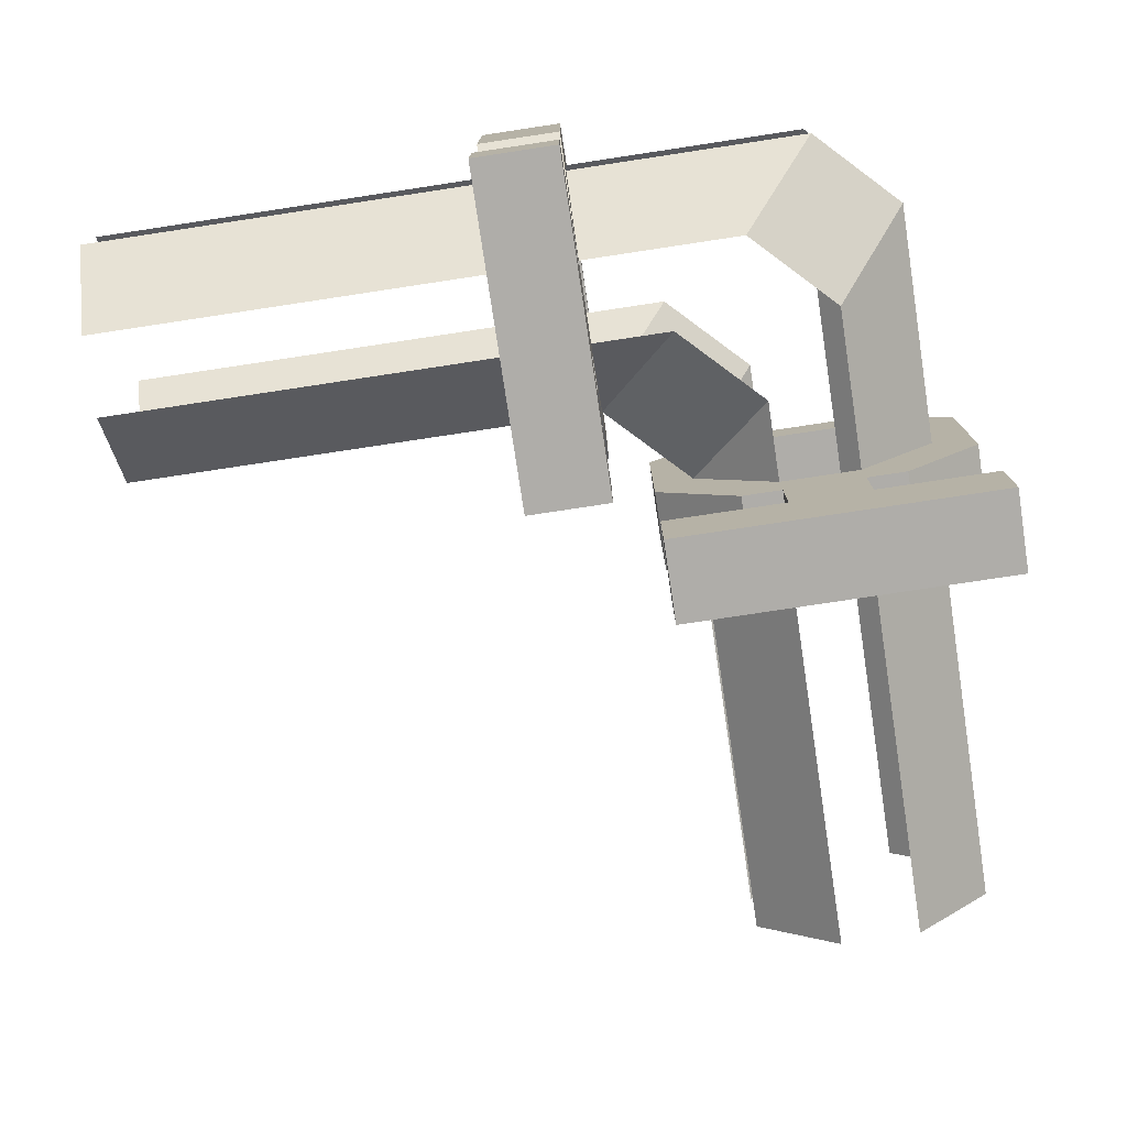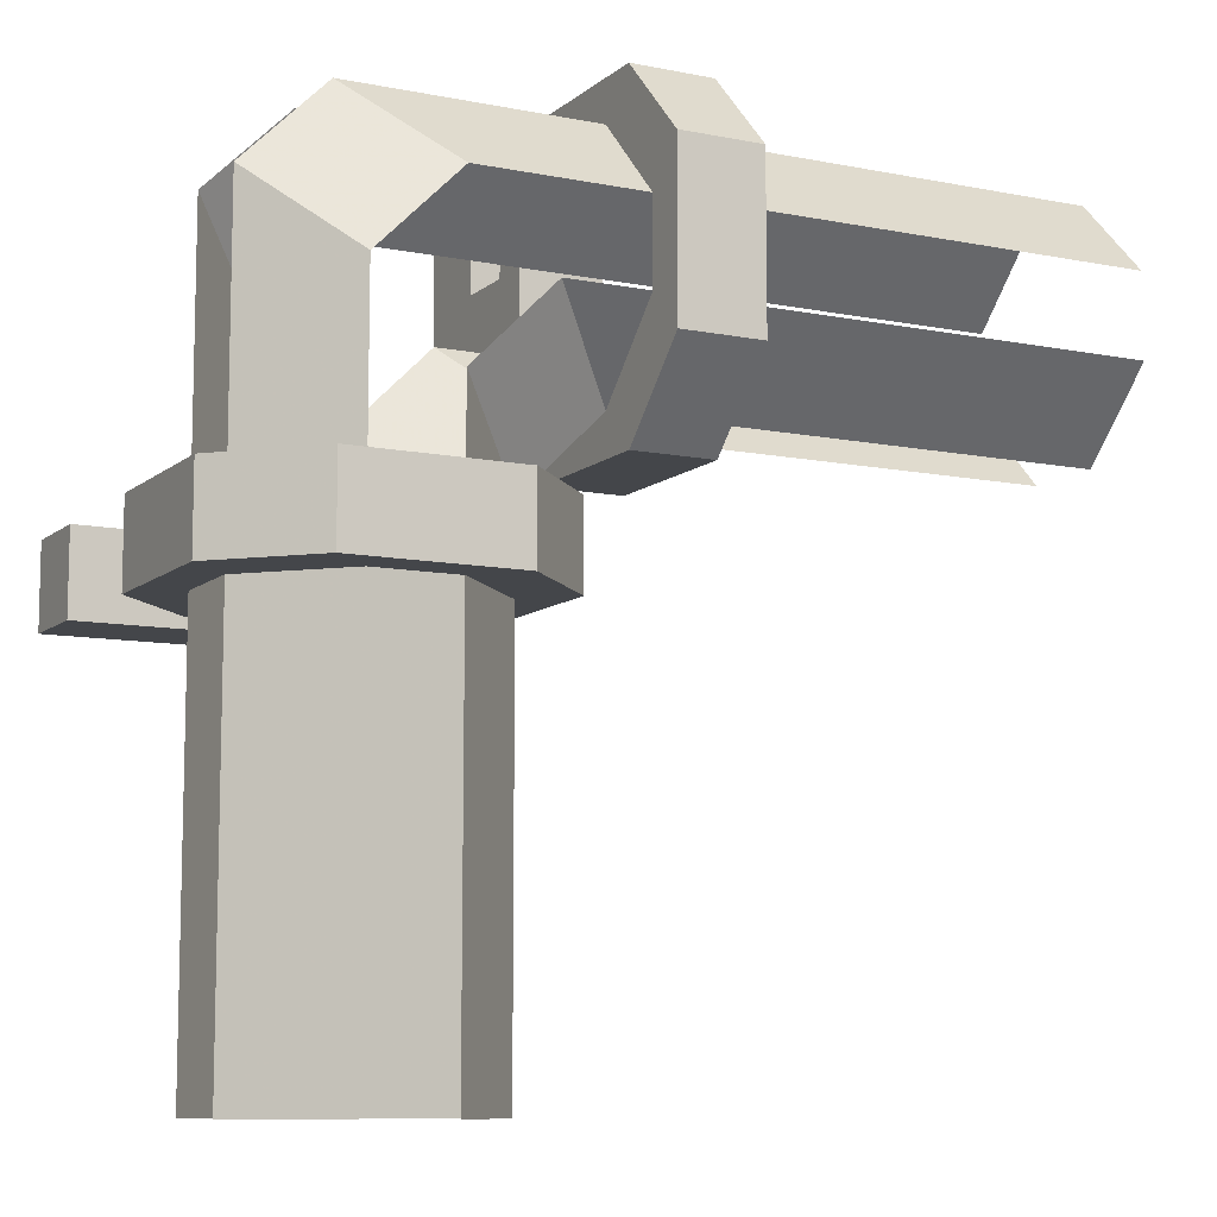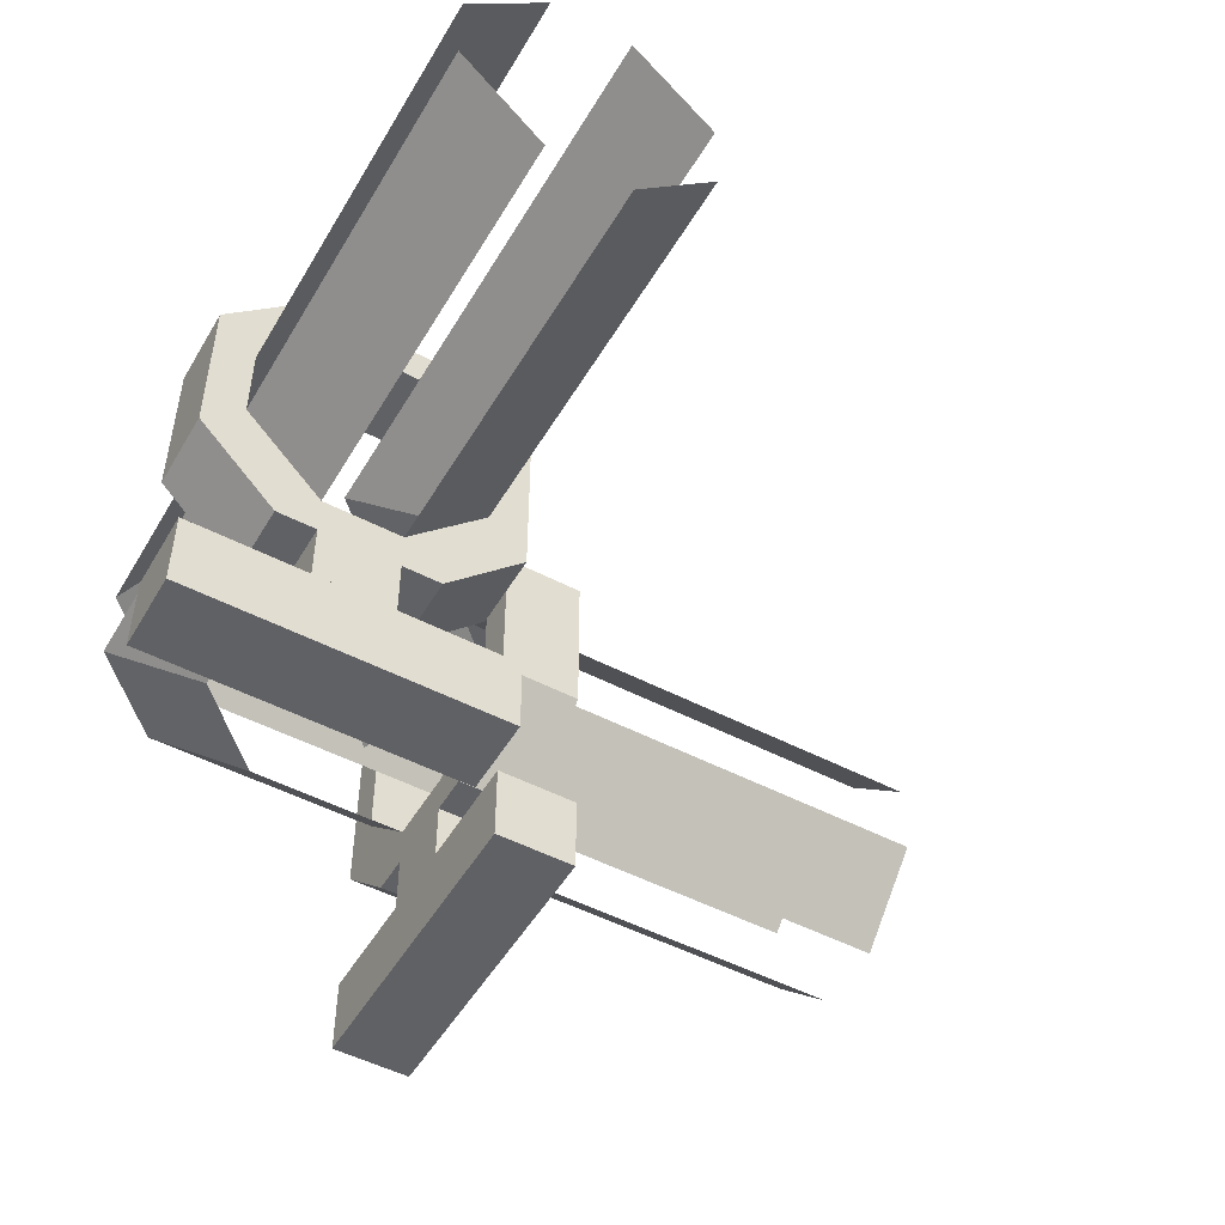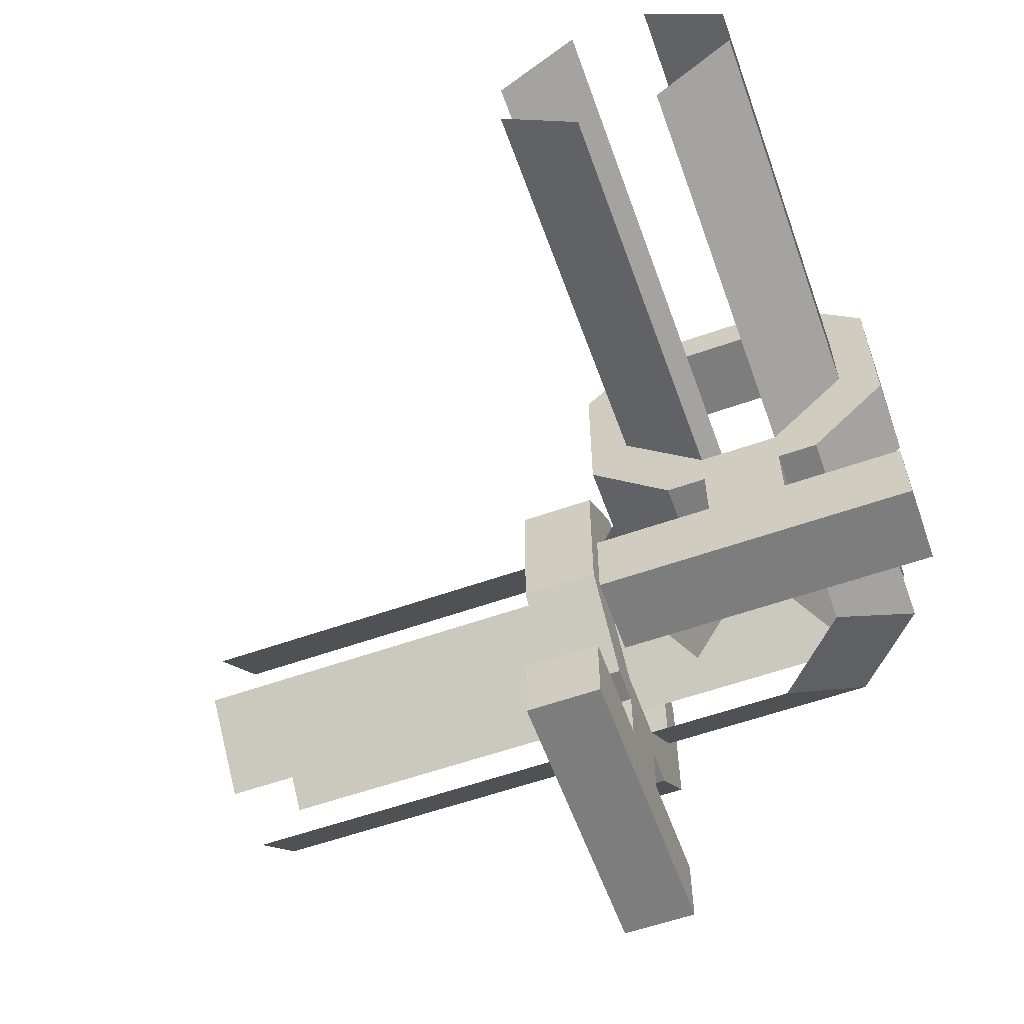
<metadata>
{"format":"obj","ext":"obj","renderer":"f3d","projection":"perspective","resolution":1024,"background":"white","views":[{"elev":-77.2,"azim":8.6,"up":"+Y"},{"elev":-9.5,"azim":152.4,"up":"+Z"},{"elev":-50.4,"azim":150.3,"up":"+Y"},{"elev":-59.1,"azim":-70.1,"up":"+Y"}]}
</metadata>
<code>
v 3800 800 3000
v 3600 1000 3000
v 3600 1000 3400
v 3800 800 3000
v 3600 1000 3400
v 3800 800 3600
v 3800 800 3600
v 3600 1000 3400
v 3400 1000 3600
v 3800 800 3600
v 3400 1000 3600
v 3600 800 3800
v 3000 800 3800
v 3600 800 3800
v 3400 1000 3600
v 3000 800 3800
v 3400 1000 3600
v 3000 1000 3600
v 3600 400 3400
v 3600 400 3000
v 3800 600 3000
v 3600 400 3400
v 3800 600 3000
v 3800 600 3600
v 3400 400 3600
v 3600 400 3400
v 3800 600 3600
v 3400 400 3600
v 3800 600 3600
v 3600 600 3800
v 3000 400 3600
v 3400 400 3600
v 3600 600 3800
v 3000 400 3600
v 3600 600 3800
v 3000 600 3800
v 3200 600 3000
v 3400 400 3000
v 3400 400 3200
v 3200 600 3000
v 3400 400 3200
v 3200 400 3400
v 3200 600 3000
v 3200 400 3400
v 3000 600 3200
v 3000 600 3200
v 3200 400 3400
v 3000 400 3400
v 3400 1000 3000
v 3200 800 3000
v 3400 1000 3200
v 3200 1000 3400
v 3400 1000 3200
v 3200 800 3000
v 3200 1000 3400
v 3200 800 3000
v 3000 800 3200
v 3200 1000 3400
v 3000 800 3200
v 3000 1000 3400
v 3000 1000 3600
v 3000 1000 3400
v 2800 1000 3400
v 3000 1000 3600
v 2800 1000 3400
v 2800 1000 3600
v 3000 800 3800
v 3000 1000 3600
v 2800 1000 3600
v 3000 800 3800
v 2800 1000 3600
v 2800 800 3800
v 3000 600 3800
v 3000 800 3800
v 2800 800 3800
v 3000 600 3800
v 2800 800 3800
v 2800 600 3800
v 3000 400 3600
v 3000 600 3800
v 2800 600 3800
v 3000 400 3600
v 2800 600 3800
v 2800 400 3600
v 3000 400 3400
v 3000 400 3600
v 2800 400 3600
v 3000 400 3400
v 2800 400 3600
v 2800 400 3400
v 3000 600 3200
v 3000 400 3400
v 2800 400 3400
v 3000 600 3200
v 2800 400 3400
v 2800 600 3200
v 3000 800 3200
v 3000 600 3200
v 2800 600 3200
v 3000 800 3200
v 2800 600 3200
v 2800 800 3200
v 3000 1000 3400
v 3000 800 3200
v 2800 800 3200
v 3000 1000 3400
v 2800 800 3200
v 2800 1000 3400
v 3000 1100 3700
v 3000 1100 3300
v 2800 1100 3300
v 3000 1100 3700
v 2800 1100 3300
v 2800 1100 3700
v 3000 900 3900
v 3000 1100 3700
v 2800 1100 3700
v 3000 900 3900
v 2800 1100 3700
v 2800 900 3900
v 3000 500 3900
v 3000 900 3900
v 2800 900 3900
v 3000 500 3900
v 2800 900 3900
v 2800 500 3900
v 3000 300 3700
v 3000 500 3900
v 2800 500 3900
v 3000 300 3700
v 2800 500 3900
v 2800 300 3700
v 3000 300 3300
v 3000 300 3700
v 2800 300 3700
v 3000 300 3300
v 2800 300 3700
v 2800 300 3300
v 3000 500 3100
v 3000 300 3300
v 2800 300 3300
v 3000 500 3100
v 2800 300 3300
v 2800 500 3100
v 3000 900 3100
v 3000 500 3100
v 2800 500 3100
v 3000 900 3100
v 2800 500 3100
v 2800 900 3100
v 3000 1100 3300
v 3000 900 3100
v 2800 900 3100
v 3000 1100 3300
v 2800 900 3100
v 2800 1100 3300
v 3000 1100 3300
v 3000 1100 3700
v 3000 1000 3600
v 3000 1000 3600
v 3000 1000 3400
v 3000 1100 3300
v 3000 900 3100
v 3000 1100 3300
v 3000 1000 3400
v 3000 1000 3400
v 3000 800 3200
v 3000 900 3100
v 3000 500 3100
v 3000 900 3100
v 3000 800 3200
v 3000 800 3200
v 3000 600 3200
v 3000 500 3100
v 3000 300 3300
v 3000 500 3100
v 3000 600 3200
v 3000 600 3200
v 3000 400 3400
v 3000 300 3300
v 3000 300 3700
v 3000 300 3300
v 3000 400 3400
v 3000 400 3400
v 3000 400 3600
v 3000 300 3700
v 3000 500 3900
v 3000 300 3700
v 3000 400 3600
v 3000 400 3600
v 3000 600 3800
v 3000 500 3900
v 3000 900 3900
v 3000 500 3900
v 3000 600 3800
v 3000 600 3800
v 3000 800 3800
v 3000 900 3900
v 3000 1100 3700
v 3000 900 3900
v 3000 800 3800
v 3000 800 3800
v 3000 1000 3600
v 3000 1100 3700
v 2800 1100 3700
v 2800 1100 3300
v 2800 1000 3400
v 2800 1000 3400
v 2800 1000 3600
v 2800 1100 3700
v 2800 900 3900
v 2800 1100 3700
v 2800 1000 3600
v 2800 1000 3600
v 2800 800 3800
v 2800 900 3900
v 2800 500 3900
v 2800 900 3900
v 2800 800 3800
v 2800 800 3800
v 2800 600 3800
v 2800 500 3900
v 2800 300 3700
v 2800 500 3900
v 2800 600 3800
v 2800 600 3800
v 2800 400 3600
v 2800 300 3700
v 2800 300 3300
v 2800 300 3700
v 2800 400 3600
v 2800 400 3600
v 2800 400 3400
v 2800 300 3300
v 2800 500 3100
v 2800 300 3300
v 2800 400 3400
v 2800 400 3400
v 2800 600 3200
v 2800 500 3100
v 2800 900 3100
v 2800 500 3100
v 2800 600 3200
v 2800 600 3200
v 2800 800 3200
v 2800 900 3100
v 2800 1100 3300
v 2800 900 3100
v 2800 800 3200
v 2800 800 3200
v 2800 1000 3400
v 2800 1100 3300
v 3600 1000 2800
v 3400 1000 2800
v 3400 1000 3000
v 3600 1000 2800
v 3400 1000 3000
v 3600 1000 3000
v 3800 800 2800
v 3600 1000 2800
v 3600 1000 3000
v 3800 800 2800
v 3600 1000 3000
v 3800 800 3000
v 3800 600 2800
v 3800 800 2800
v 3800 800 3000
v 3800 600 2800
v 3800 800 3000
v 3800 600 3000
v 3600 400 2800
v 3800 600 2800
v 3800 600 3000
v 3600 400 2800
v 3800 600 3000
v 3600 400 3000
v 3400 400 2800
v 3600 400 2800
v 3600 400 3000
v 3400 400 2800
v 3600 400 3000
v 3400 400 3000
v 3200 600 2800
v 3400 400 2800
v 3400 400 3000
v 3200 600 2800
v 3400 400 3000
v 3200 600 3000
v 3200 800 2800
v 3200 600 2800
v 3200 600 3000
v 3200 800 2800
v 3200 600 3000
v 3200 800 3000
v 3400 1000 2800
v 3200 800 2800
v 3200 800 3000
v 3400 1000 2800
v 3200 800 3000
v 3400 1000 3000
v 3700 1100 2800
v 3300 1100 2800
v 3300 1100 3000
v 3700 1100 2800
v 3300 1100 3000
v 3700 1100 3000
v 3900 900 2800
v 3700 1100 2800
v 3700 1100 3000
v 3900 900 2800
v 3700 1100 3000
v 3900 900 3000
v 3900 500 2800
v 3900 900 2800
v 3900 900 3000
v 3900 500 2800
v 3900 900 3000
v 3900 500 3000
v 3700 300 2800
v 3900 500 2800
v 3900 500 3000
v 3700 300 2800
v 3900 500 3000
v 3700 300 3000
v 3300 300 2800
v 3700 300 2800
v 3700 300 3000
v 3300 300 2800
v 3700 300 3000
v 3300 300 3000
v 3100 500 2800
v 3300 300 2800
v 3300 300 3000
v 3100 500 2800
v 3300 300 3000
v 3100 500 3000
v 3100 900 2800
v 3100 500 2800
v 3100 500 3000
v 3100 900 2800
v 3100 500 3000
v 3100 900 3000
v 3300 1100 2800
v 3100 900 2800
v 3100 900 3000
v 3300 1100 2800
v 3100 900 3000
v 3300 1100 3000
v 3300 1100 2800
v 3700 1100 2800
v 3600 1000 2800
v 3600 1000 2800
v 3400 1000 2800
v 3300 1100 2800
v 3100 900 2800
v 3300 1100 2800
v 3400 1000 2800
v 3400 1000 2800
v 3200 800 2800
v 3100 900 2800
v 3100 500 2800
v 3100 900 2800
v 3200 800 2800
v 3200 800 2800
v 3200 600 2800
v 3100 500 2800
v 3300 300 2800
v 3100 500 2800
v 3200 600 2800
v 3200 600 2800
v 3400 400 2800
v 3300 300 2800
v 3700 300 2800
v 3300 300 2800
v 3400 400 2800
v 3400 400 2800
v 3600 400 2800
v 3700 300 2800
v 3900 500 2800
v 3700 300 2800
v 3600 400 2800
v 3600 400 2800
v 3800 600 2800
v 3900 500 2800
v 3900 900 2800
v 3900 500 2800
v 3800 600 2800
v 3800 600 2800
v 3800 800 2800
v 3900 900 2800
v 3700 1100 2800
v 3900 900 2800
v 3800 800 2800
v 3800 800 2800
v 3600 1000 2800
v 3700 1100 2800
v 3700 1100 3000
v 3300 1100 3000
v 3400 1000 3000
v 3400 1000 3000
v 3600 1000 3000
v 3700 1100 3000
v 3900 900 3000
v 3700 1100 3000
v 3600 1000 3000
v 3600 1000 3000
v 3800 800 3000
v 3900 900 3000
v 3900 500 3000
v 3900 900 3000
v 3800 800 3000
v 3800 800 3000
v 3800 600 3000
v 3900 500 3000
v 3700 300 3000
v 3900 500 3000
v 3800 600 3000
v 3800 600 3000
v 3600 400 3000
v 3700 300 3000
v 3300 300 3000
v 3700 300 3000
v 3600 400 3000
v 3600 400 3000
v 3400 400 3000
v 3300 300 3000
v 3100 500 3000
v 3300 300 3000
v 3400 400 3000
v 3400 400 3000
v 3200 600 3000
v 3100 500 3000
v 3100 900 3000
v 3100 500 3000
v 3200 600 3000
v 3200 600 3000
v 3200 800 3000
v 3100 900 3000
v 3300 1100 3000
v 3100 900 3000
v 3200 800 3000
v 3200 800 3000
v 3400 1000 3000
v 3300 1100 3000
v 3000 100 3400
v 2800 100 3400
v 2800 300 3400
v 3000 100 3400
v 2800 300 3400
v 3000 300 3400
v 2800 100 3400
v 2800 100 3600
v 2800 300 3600
v 2800 100 3400
v 2800 300 3600
v 2800 300 3400
v 2800 100 3600
v 3000 100 3600
v 3000 300 3600
v 2800 100 3600
v 3000 300 3600
v 2800 300 3600
v 3000 100 3600
v 3000 100 3400
v 3000 300 3400
v 3000 100 3600
v 3000 300 3400
v 3000 300 3600
v 3000 300 3400
v 2800 300 3400
v 2800 300 3600
v 3000 300 3400
v 2800 300 3600
v 3000 300 3600
v 2800 100 3600
v 2800 100 3400
v 3000 100 3400
v 2800 100 3600
v 3000 100 3400
v 3000 100 3600
v 3600 100 2800
v 3400 100 2800
v 3400 300 2800
v 3600 100 2800
v 3400 300 2800
v 3600 300 2800
v 3400 100 2800
v 3400 100 3000
v 3400 300 3000
v 3400 100 2800
v 3400 300 3000
v 3400 300 2800
v 3400 100 3000
v 3600 100 3000
v 3600 300 3000
v 3400 100 3000
v 3600 300 3000
v 3400 300 3000
v 3600 100 3000
v 3600 100 2800
v 3600 300 2800
v 3600 100 3000
v 3600 300 2800
v 3600 300 3000
v 3600 300 2800
v 3400 300 2800
v 3400 300 3000
v 3600 300 2800
v 3400 300 3000
v 3600 300 3000
v 3400 100 3000
v 3400 100 2800
v 3600 100 2800
v 3400 100 3000
v 3600 100 2800
v 3600 100 3000
v 3000 -50 3100
v 2800 -50 3100
v 2800 150 3100
v 3000 -50 3100
v 2800 150 3100
v 3000 150 3100
v 2800 -50 3100
v 2800 -50 3900
v 2800 150 3900
v 2800 -50 3100
v 2800 150 3900
v 2800 150 3100
v 2800 -50 3900
v 3000 -50 3900
v 3000 150 3900
v 2800 -50 3900
v 3000 150 3900
v 2800 150 3900
v 3000 -50 3900
v 3000 -50 3100
v 3000 150 3100
v 3000 -50 3900
v 3000 150 3100
v 3000 150 3900
v 3000 150 3100
v 2800 150 3100
v 2800 150 3900
v 3000 150 3100
v 2800 150 3900
v 3000 150 3900
v 2800 -50 3900
v 2800 -50 3100
v 3000 -50 3100
v 2800 -50 3900
v 3000 -50 3100
v 3000 -50 3900
v 3900 -50 2800
v 3100 -50 2800
v 3100 150 2800
v 3900 -50 2800
v 3100 150 2800
v 3900 150 2800
v 3100 -50 2800
v 3100 -50 3000
v 3100 150 3000
v 3100 -50 2800
v 3100 150 3000
v 3100 150 2800
v 3100 -50 3000
v 3900 -50 3000
v 3900 150 3000
v 3100 -50 3000
v 3900 150 3000
v 3100 150 3000
v 3900 -50 3000
v 3900 -50 2800
v 3900 150 2800
v 3900 -50 3000
v 3900 150 2800
v 3900 150 3000
v 3900 150 2800
v 3100 150 2800
v 3100 150 3000
v 3900 150 2800
v 3100 150 3000
v 3900 150 3000
v 3100 -50 3000
v 3100 -50 2800
v 3900 -50 2800
v 3100 -50 3000
v 3900 -50 2800
v 3900 -50 3000
v 2800 800 3800
v 2800 1000 3600
v 1800 1000 3600
v 2800 800 3800
v 1800 1000 3600
v 1800 800 3800
v 2800 400 3600
v 2800 600 3800
v 1800 600 3800
v 2800 400 3600
v 1800 600 3800
v 1800 400 3600
v 2800 600 3200
v 2800 400 3400
v 1800 400 3400
v 2800 600 3200
v 1800 400 3400
v 1800 600 3200
v 2800 1000 3400
v 2800 800 3200
v 1800 800 3200
v 2800 1000 3400
v 1800 800 3200
v 1800 1000 3400
v 3800 800 1800
v 3600 1000 1800
v 3600 1000 2800
v 3800 800 1800
v 3600 1000 2800
v 3800 800 2800
v 3600 400 1800
v 3800 600 1800
v 3800 600 2800
v 3600 400 1800
v 3800 600 2800
v 3600 400 2800
v 3200 600 1800
v 3400 400 1800
v 3400 400 2800
v 3200 600 1800
v 3400 400 2800
v 3200 600 2800
v 3400 1000 1800
v 3200 800 1800
v 3200 800 2800
v 3400 1000 1800
v 3200 800 2800
v 3400 1000 2800
f 1 2 3
f 4 5 6
f 7 8 9
f 10 11 12
f 13 14 15
f 16 17 18
f 19 20 21
f 22 23 24
f 25 26 27
f 28 29 30
f 31 32 33
f 34 35 36
f 37 38 39
f 40 41 42
f 43 44 45
f 46 47 48
f 49 50 51
f 52 53 54
f 55 56 57
f 58 59 60
f 61 62 63
f 64 65 66
f 67 68 69
f 70 71 72
f 73 74 75
f 76 77 78
f 79 80 81
f 82 83 84
f 85 86 87
f 88 89 90
f 91 92 93
f 94 95 96
f 97 98 99
f 100 101 102
f 103 104 105
f 106 107 108
f 109 110 111
f 112 113 114
f 115 116 117
f 118 119 120
f 121 122 123
f 124 125 126
f 127 128 129
f 130 131 132
f 133 134 135
f 136 137 138
f 139 140 141
f 142 143 144
f 145 146 147
f 148 149 150
f 151 152 153
f 154 155 156
f 157 158 159
f 160 161 162
f 163 164 165
f 166 167 168
f 169 170 171
f 172 173 174
f 175 176 177
f 178 179 180
f 181 182 183
f 184 185 186
f 187 188 189
f 190 191 192
f 193 194 195
f 196 197 198
f 199 200 201
f 202 203 204
f 205 206 207
f 208 209 210
f 211 212 213
f 214 215 216
f 217 218 219
f 220 221 222
f 223 224 225
f 226 227 228
f 229 230 231
f 232 233 234
f 235 236 237
f 238 239 240
f 241 242 243
f 244 245 246
f 247 248 249
f 250 251 252
f 253 254 255
f 256 257 258
f 259 260 261
f 262 263 264
f 265 266 267
f 268 269 270
f 271 272 273
f 274 275 276
f 277 278 279
f 280 281 282
f 283 284 285
f 286 287 288
f 289 290 291
f 292 293 294
f 295 296 297
f 298 299 300
f 301 302 303
f 304 305 306
f 307 308 309
f 310 311 312
f 313 314 315
f 316 317 318
f 319 320 321
f 322 323 324
f 325 326 327
f 328 329 330
f 331 332 333
f 334 335 336
f 337 338 339
f 340 341 342
f 343 344 345
f 346 347 348
f 349 350 351
f 352 353 354
f 355 356 357
f 358 359 360
f 361 362 363
f 364 365 366
f 367 368 369
f 370 371 372
f 373 374 375
f 376 377 378
f 379 380 381
f 382 383 384
f 385 386 387
f 388 389 390
f 391 392 393
f 394 395 396
f 397 398 399
f 400 401 402
f 403 404 405
f 406 407 408
f 409 410 411
f 412 413 414
f 415 416 417
f 418 419 420
f 421 422 423
f 424 425 426
f 427 428 429
f 430 431 432
f 433 434 435
f 436 437 438
f 439 440 441
f 442 443 444
f 445 446 447
f 448 449 450
f 451 452 453
f 454 455 456
f 457 458 459
f 460 461 462
f 463 464 465
f 466 467 468
f 469 470 471
f 472 473 474
f 475 476 477
f 478 479 480
f 481 482 483
f 484 485 486
f 487 488 489
f 490 491 492
f 493 494 495
f 496 497 498
f 499 500 501
f 502 503 504
f 505 506 507
f 508 509 510
f 511 512 513
f 514 515 516
f 517 518 519
f 520 521 522
f 523 524 525
f 526 527 528
f 529 530 531
f 532 533 534
f 535 536 537
f 538 539 540
f 541 542 543
f 544 545 546
f 547 548 549
f 550 551 552
f 553 554 555
f 556 557 558
f 559 560 561
f 562 563 564
f 565 566 567
f 568 569 570
f 571 572 573
f 574 575 576
f 577 578 579
f 580 581 582
f 583 584 585
f 586 587 588
f 589 590 591
f 592 593 594
f 595 596 597
f 598 599 600
f 601 602 603
f 604 605 606
f 607 608 609
f 610 611 612
f 613 614 615
f 616 617 618
f 619 620 621
f 622 623 624
f 625 626 627
f 628 629 630
f 631 632 633
f 634 635 636

</code>
